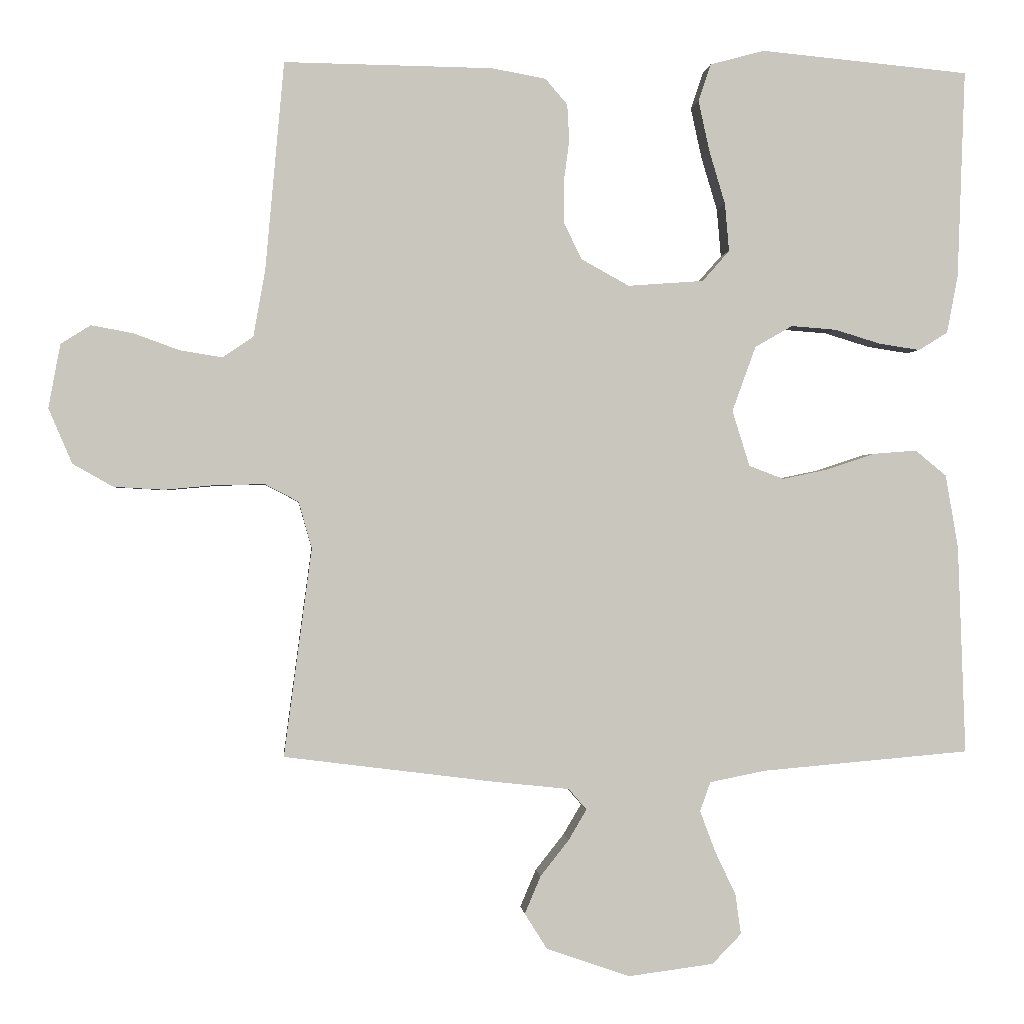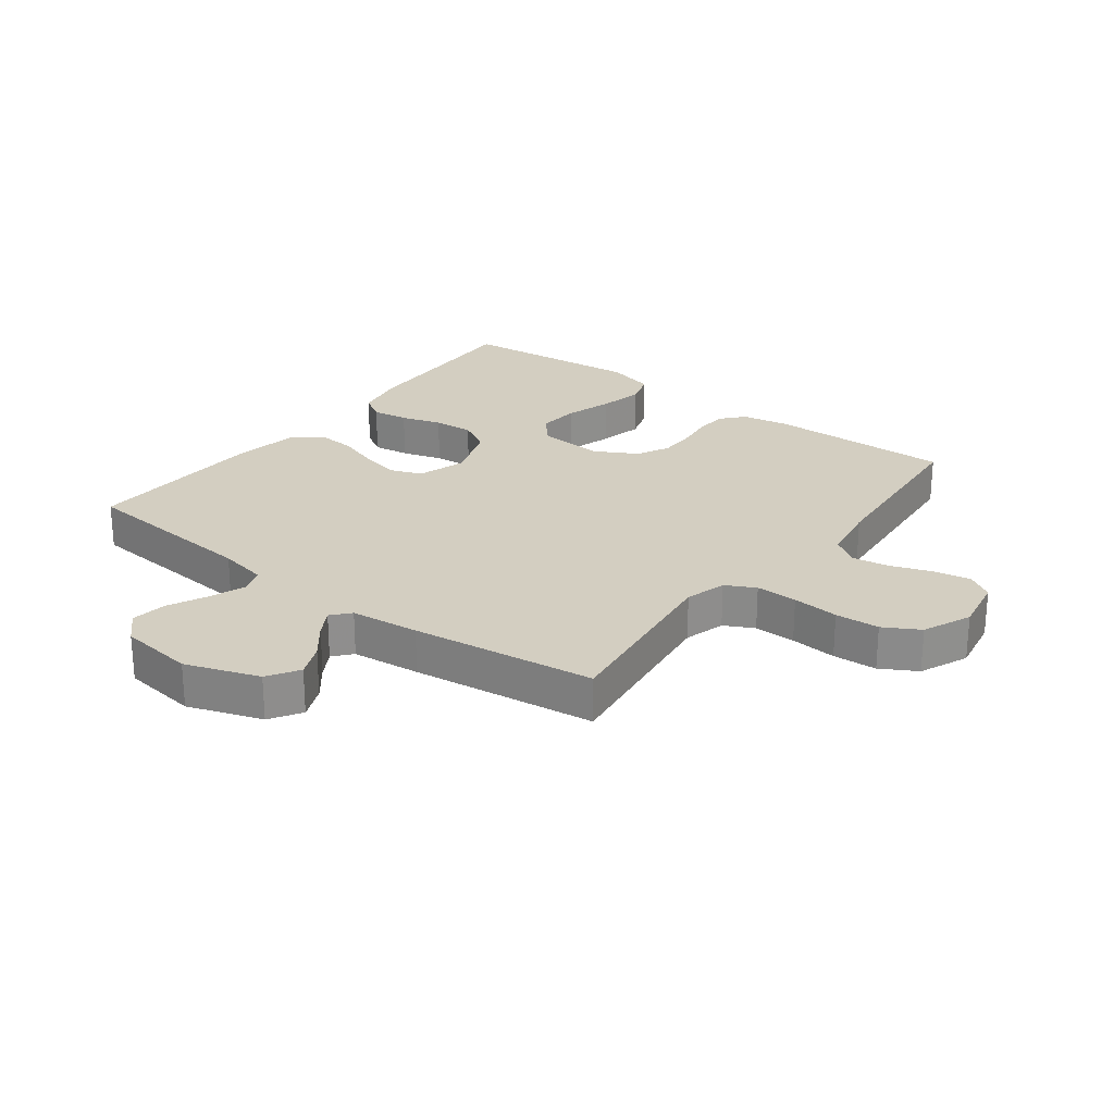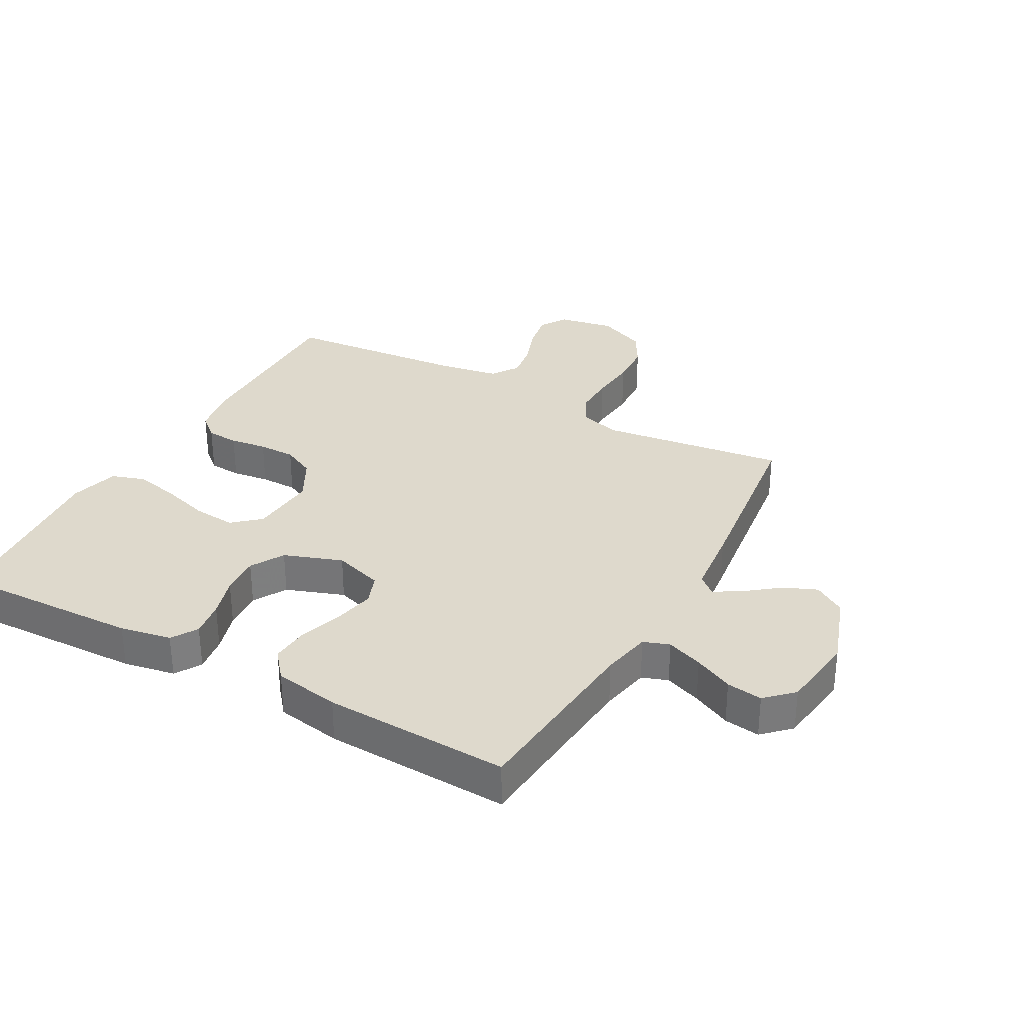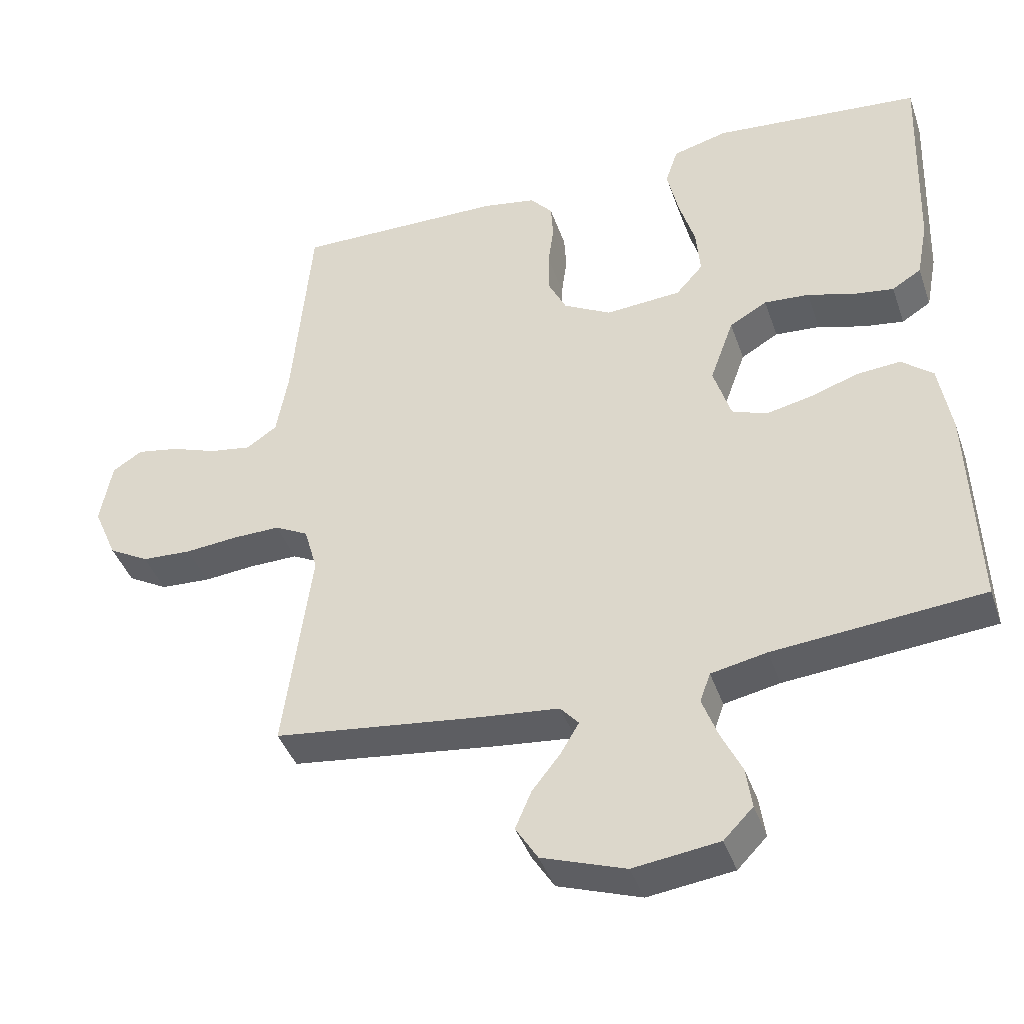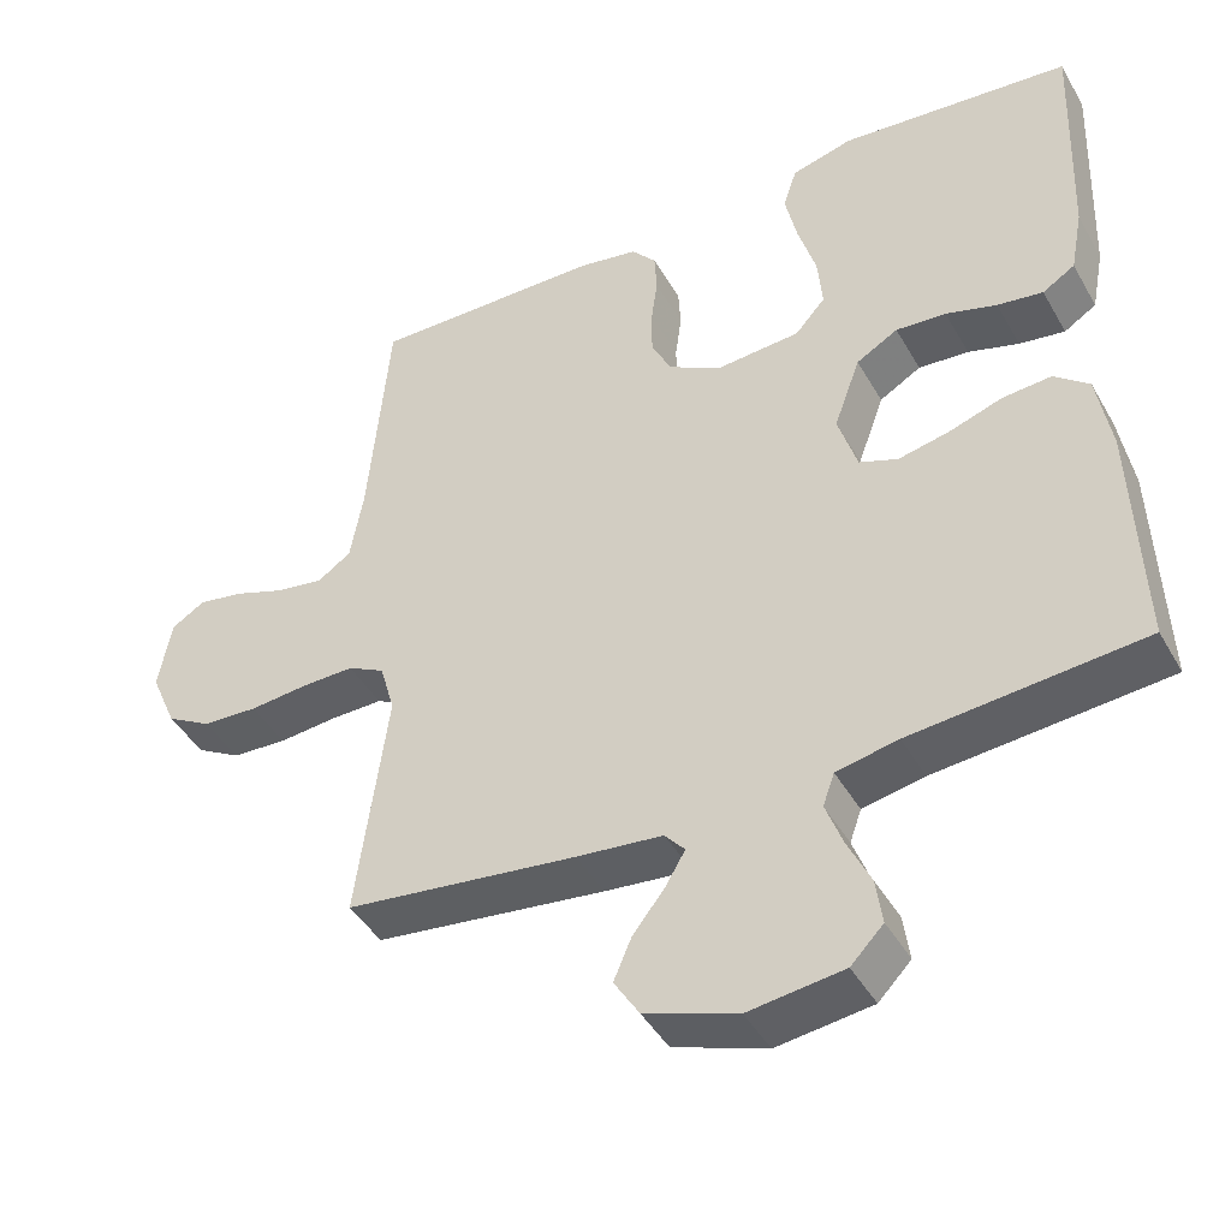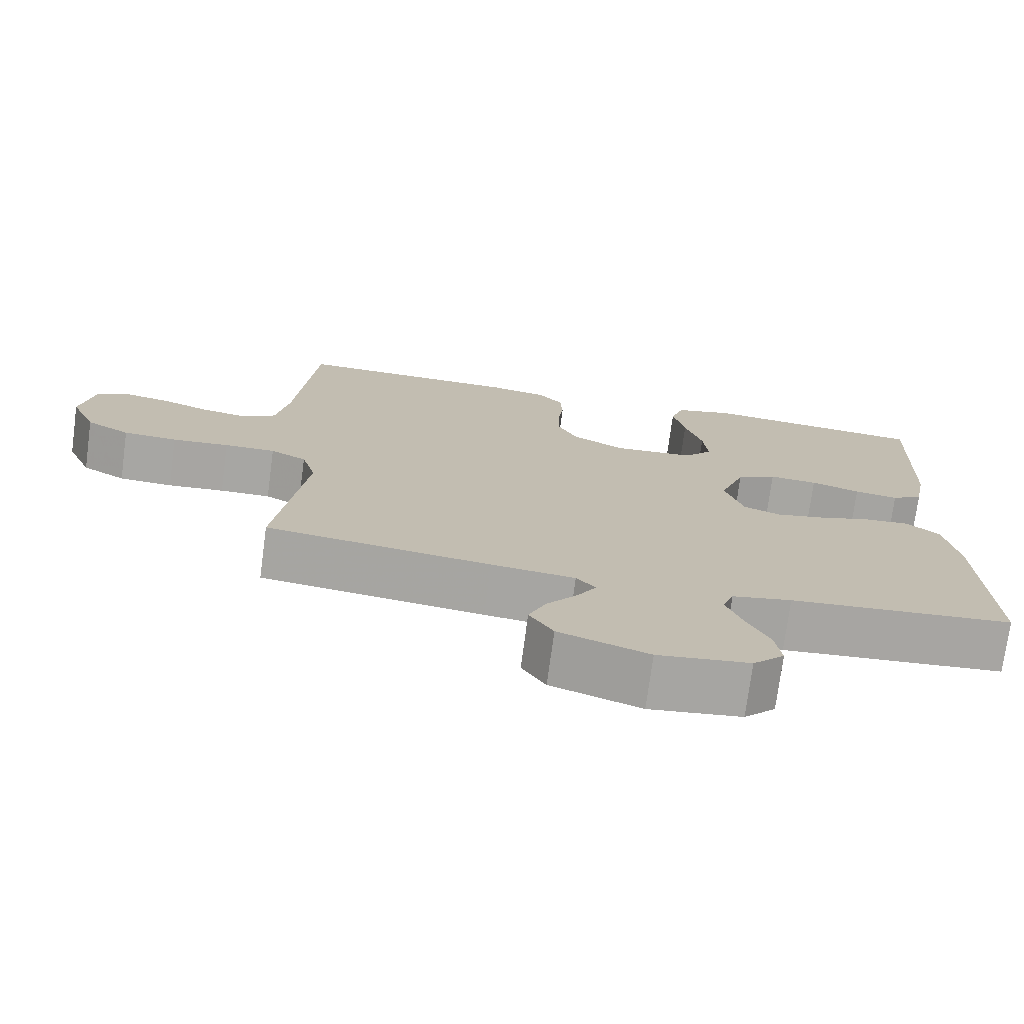
<metadata>
{"format":"obj","ext":"obj","renderer":"f3d","projection":"perspective","resolution":1024,"background":"white","views":[{"elev":-0.3,"azim":-5.1,"up":"+Z"},{"elev":25.2,"azim":-142.8,"up":"+Y"},{"elev":32.0,"azim":119.0,"up":"+Y"},{"elev":-41.4,"azim":18.4,"up":"+Z"},{"elev":-43.7,"azim":27.9,"up":"+Z"},{"elev":-74.2,"azim":-7.6,"up":"+Z"}]}
</metadata>
<code>
v 0.5 0.07 0.5
v 0.489 0.07 0.2
v 0.473 0.07 0.117
v 0.431 0.07 0.091
v 0.372 0.07 0.1
v 0.306 0.07 0.12
v 0.241 0.07 0.125
v 0.187 0.07 0.094
v 0.153 0.07 0
v 0.178 0.07 -0.08
v 0.228 0.07 -0.099
v 0.294 0.07 -0.085
v 0.363 0.07 -0.062
v 0.426 0.07 -0.057
v 0.471 0.07 -0.094
v 0.489 0.07 -0.2
v 0.5 0.07 -0.5
v 0.2 0.07 -0.526
v 0.12 0.07 -0.542
v 0.105 0.07 -0.584
v 0.127 0.07 -0.643
v 0.157 0.07 -0.706
v 0.165 0.07 -0.764
v 0.123 0.07 -0.807
v 0 0.07 -0.823
v -0.12 0.07 -0.781
v -0.152 0.07 -0.73
v -0.129 0.07 -0.676
v -0.088 0.07 -0.624
v -0.062 0.07 -0.58
v -0.088 0.07 -0.55
v -0.2 0.07 -0.538
v -0.5 0.07 -0.5
v -0.46 0.07 -0.2
v -0.479 0.07 -0.133
v -0.527 0.07 -0.108
v -0.595 0.07 -0.109
v -0.671 0.07 -0.116
v -0.743 0.07 -0.112
v -0.801 0.07 -0.079
v -0.835 0.07 0
v -0.818 0.07 0.092
v -0.775 0.07 0.119
v -0.715 0.07 0.108
v -0.649 0.07 0.084
v -0.588 0.07 0.074
v -0.544 0.07 0.104
v -0.527 0.07 0.2
v -0.5 0.07 0.5
v -0.2 0.07 0.496
v -0.122 0.07 0.482
v -0.09 0.07 0.445
v -0.087 0.07 0.393
v -0.095 0.07 0.333
v -0.095 0.07 0.273
v -0.069 0.07 0.22
v 0 0.07 0.182
v 0.109 0.07 0.19
v 0.148 0.07 0.234
v 0.142 0.07 0.303
v 0.119 0.07 0.38
v 0.103 0.07 0.453
v 0.121 0.07 0.507
v 0.2 0.07 0.528
v 0.5 0 0.5
v 0.489 0 0.2
v 0.473 0 0.117
v 0.431 0 0.091
v 0.372 0 0.1
v 0.306 0 0.12
v 0.241 0 0.125
v 0.187 0 0.094
v 0.153 0 0
v 0.178 0 -0.08
v 0.228 0 -0.099
v 0.294 0 -0.085
v 0.363 0 -0.062
v 0.426 0 -0.057
v 0.471 0 -0.094
v 0.489 0 -0.2
v 0.5 0 -0.5
v 0.2 0 -0.526
v 0.12 0 -0.542
v 0.105 0 -0.584
v 0.127 0 -0.643
v 0.157 0 -0.706
v 0.165 0 -0.764
v 0.123 0 -0.807
v 0 0 -0.823
v -0.12 0 -0.781
v -0.152 0 -0.73
v -0.129 0 -0.676
v -0.088 0 -0.624
v -0.062 0 -0.58
v -0.088 0 -0.55
v -0.2 0 -0.538
v -0.5 0 -0.5
v -0.46 0 -0.2
v -0.479 0 -0.133
v -0.527 0 -0.108
v -0.595 0 -0.109
v -0.671 0 -0.116
v -0.743 0 -0.112
v -0.801 0 -0.079
v -0.835 0 0
v -0.818 0 0.092
v -0.775 0 0.119
v -0.715 0 0.108
v -0.649 0 0.084
v -0.588 0 0.074
v -0.544 0 0.104
v -0.527 0 0.2
v -0.5 0 0.5
v -0.2 0 0.496
v -0.122 0 0.482
v -0.09 0 0.445
v -0.087 0 0.393
v -0.095 0 0.333
v -0.095 0 0.273
v -0.069 0 0.22
v 0 0 0.182
v 0.109 0 0.19
v 0.148 0 0.234
v 0.142 0 0.303
v 0.119 0 0.38
v 0.103 0 0.453
v 0.121 0 0.507
v 0.2 0 0.528
f 4 5 6
f 3 4 6
f 2 3 6
f 1 2 6
f 64 1 6
f 63 64 6
f 62 63 6
f 61 62 6
f 60 61 6
f 59 60 6 7
f 58 59 7 8
f 57 58 8 9
f 56 57 9 10
f 52 53 54
f 51 52 54
f 50 51 54
f 49 50 54
f 48 49 54
f 47 48 54 55
f 46 47 55 56
f 43 44 45
f 42 43 45
f 41 42 45
f 40 41 45
f 39 40 45
f 38 39 45
f 37 38 45
f 36 37 45 46
f 46 56 10
f 36 46 10
f 35 36 10
f 31 32 33 34
f 27 28 29
f 26 27 29
f 25 26 29
f 24 25 29
f 23 24 29
f 22 23 29
f 21 22 29
f 20 21 29 30
f 19 20 30 31
f 16 17 18
f 15 16 18
f 14 15 18
f 13 14 18
f 12 13 18
f 18 19 31
f 12 18 31
f 11 12 31
f 31 34 35
f 11 31 35
f 10 11 35
f 70 69 68
f 70 68 67
f 70 67 66
f 70 66 65
f 70 65 128
f 70 128 127
f 70 127 126
f 70 126 125
f 70 125 124
f 71 70 124 123
f 72 71 123 122
f 73 72 122 121
f 74 73 121 120
f 118 117 116
f 118 116 115
f 118 115 114
f 118 114 113
f 118 113 112
f 119 118 112 111
f 120 119 111 110
f 109 108 107
f 109 107 106
f 109 106 105
f 109 105 104
f 109 104 103
f 109 103 102
f 109 102 101
f 110 109 101 100
f 74 120 110
f 74 110 100
f 74 100 99
f 98 97 96 95
f 93 92 91
f 93 91 90
f 93 90 89
f 93 89 88
f 93 88 87
f 93 87 86
f 93 86 85
f 94 93 85 84
f 95 94 84 83
f 82 81 80
f 82 80 79
f 82 79 78
f 82 78 77
f 82 77 76
f 95 83 82
f 95 82 76
f 95 76 75
f 99 98 95
f 99 95 75
f 99 75 74
f 1 65 66 2
f 2 66 67 3
f 3 67 68 4
f 4 68 69 5
f 5 69 70 6
f 6 70 71 7
f 7 71 72 8
f 8 72 73 9
f 9 73 74 10
f 10 74 75 11
f 11 75 76 12
f 12 76 77 13
f 13 77 78 14
f 14 78 79 15
f 15 79 80 16
f 16 80 81 17
f 17 81 82 18
f 18 82 83 19
f 19 83 84 20
f 20 84 85 21
f 21 85 86 22
f 22 86 87 23
f 23 87 88 24
f 24 88 89 25
f 25 89 90 26
f 26 90 91 27
f 27 91 92 28
f 28 92 93 29
f 29 93 94 30
f 30 94 95 31
f 31 95 96 32
f 32 96 97 33
f 33 97 98 34
f 34 98 99 35
f 35 99 100 36
f 36 100 101 37
f 37 101 102 38
f 38 102 103 39
f 39 103 104 40
f 40 104 105 41
f 41 105 106 42
f 42 106 107 43
f 43 107 108 44
f 44 108 109 45
f 45 109 110 46
f 46 110 111 47
f 47 111 112 48
f 48 112 113 49
f 49 113 114 50
f 50 114 115 51
f 51 115 116 52
f 52 116 117 53
f 53 117 118 54
f 54 118 119 55
f 55 119 120 56
f 56 120 121 57
f 57 121 122 58
f 58 122 123 59
f 59 123 124 60
f 60 124 125 61
f 61 125 126 62
f 62 126 127 63
f 63 127 128 64
f 64 128 65 1

</code>
